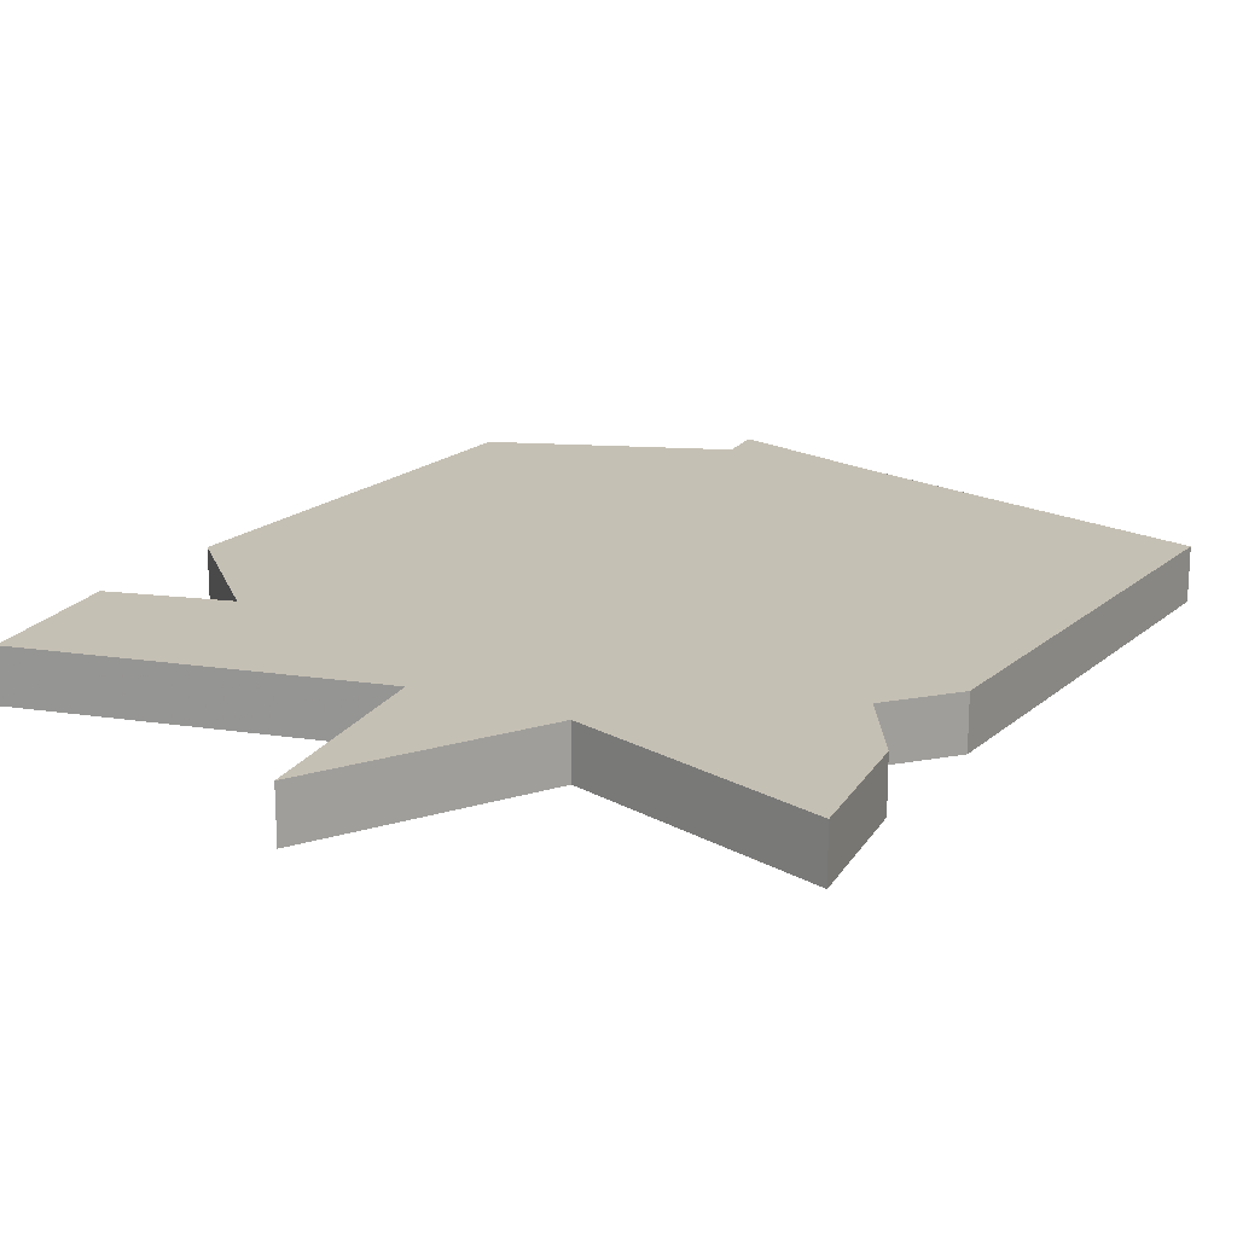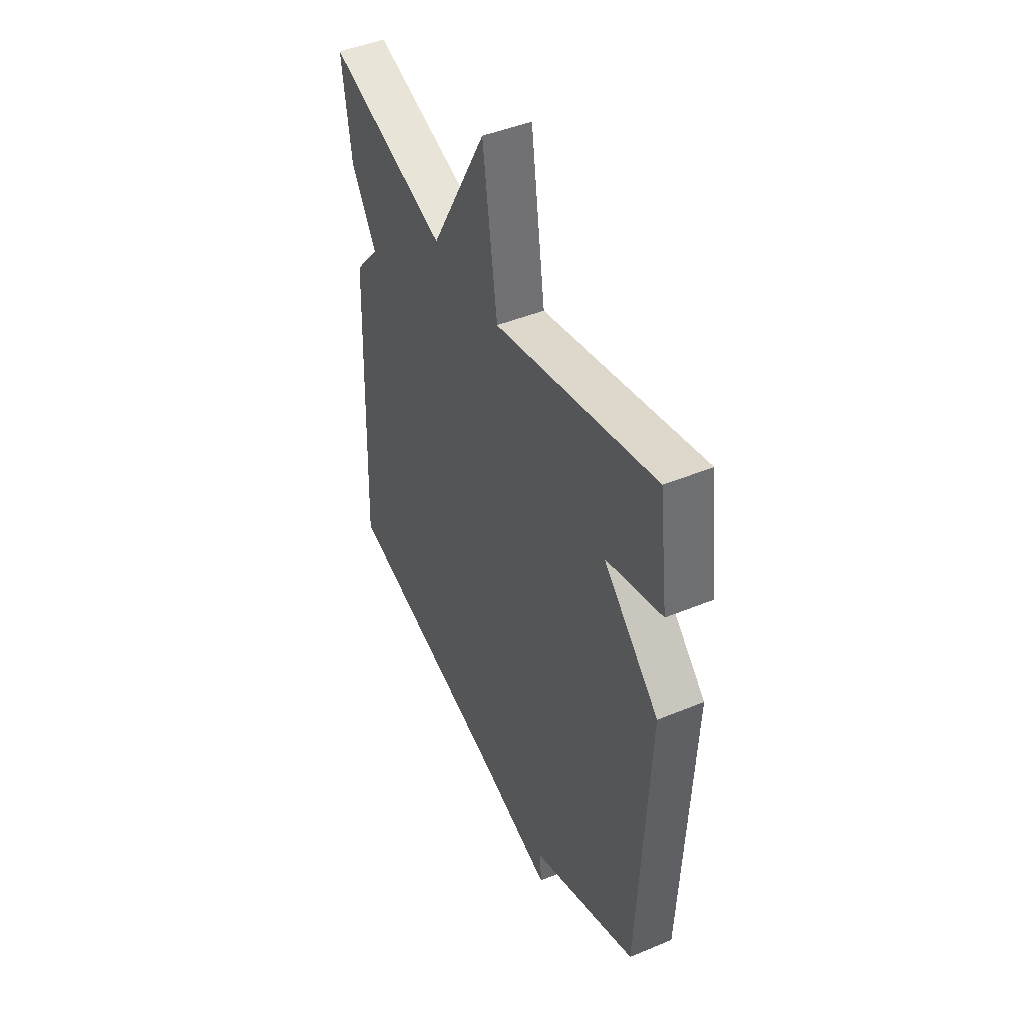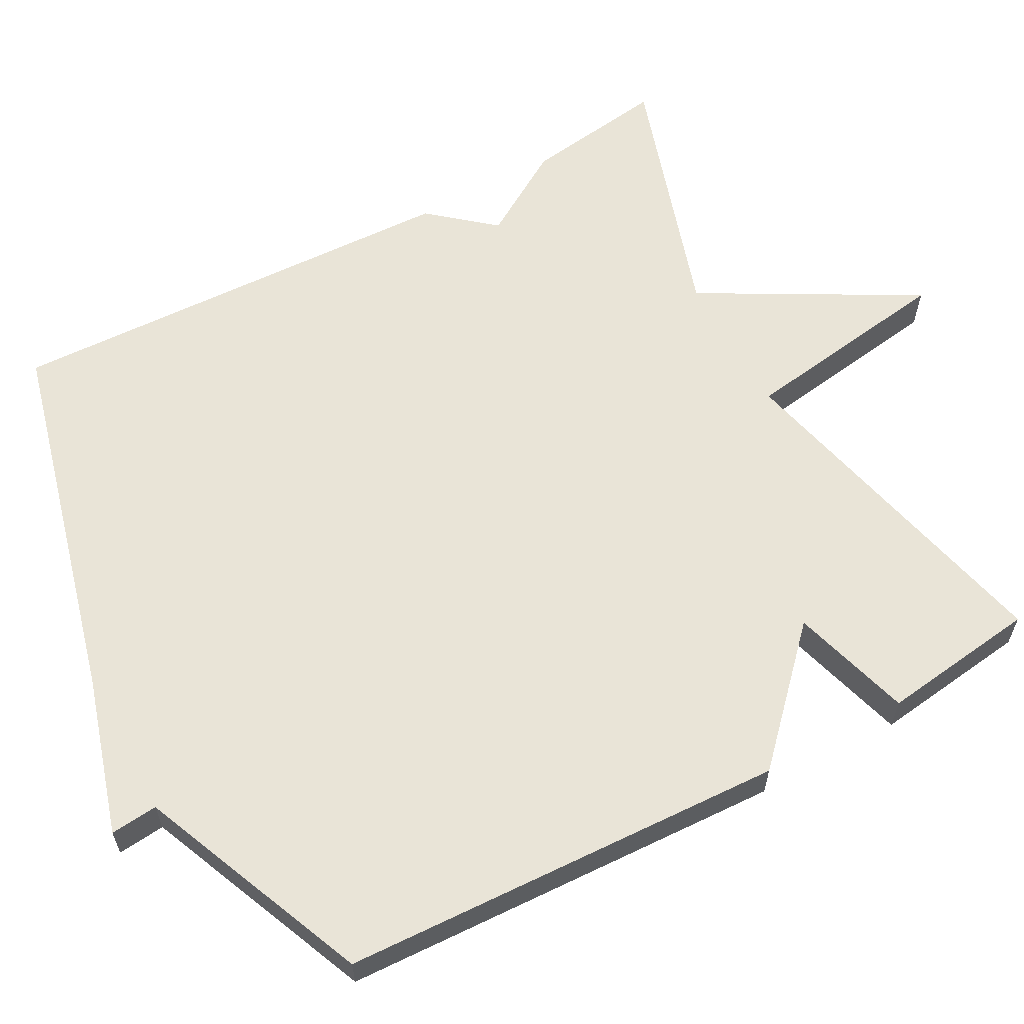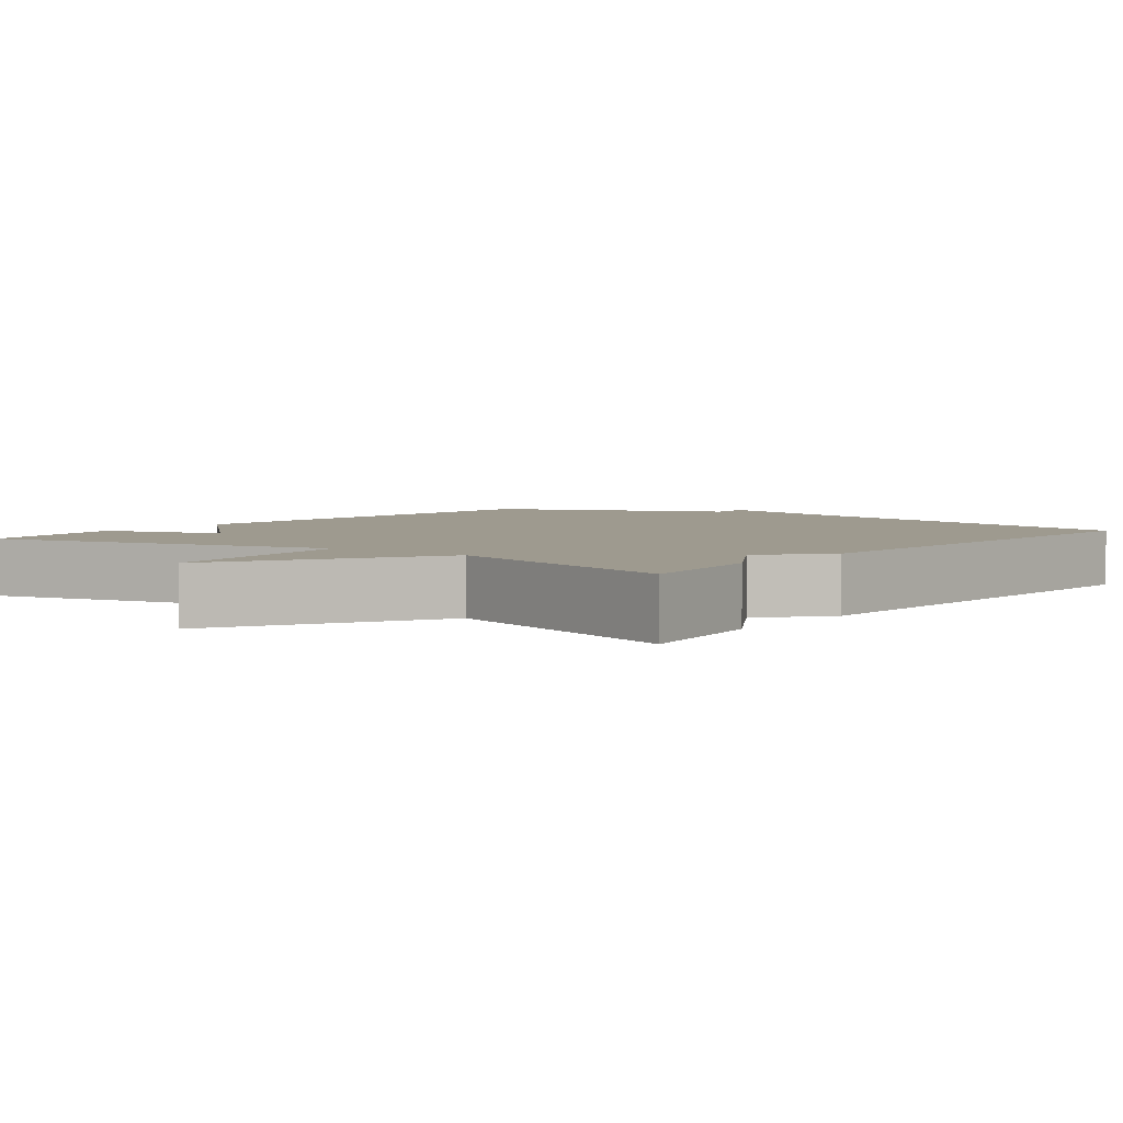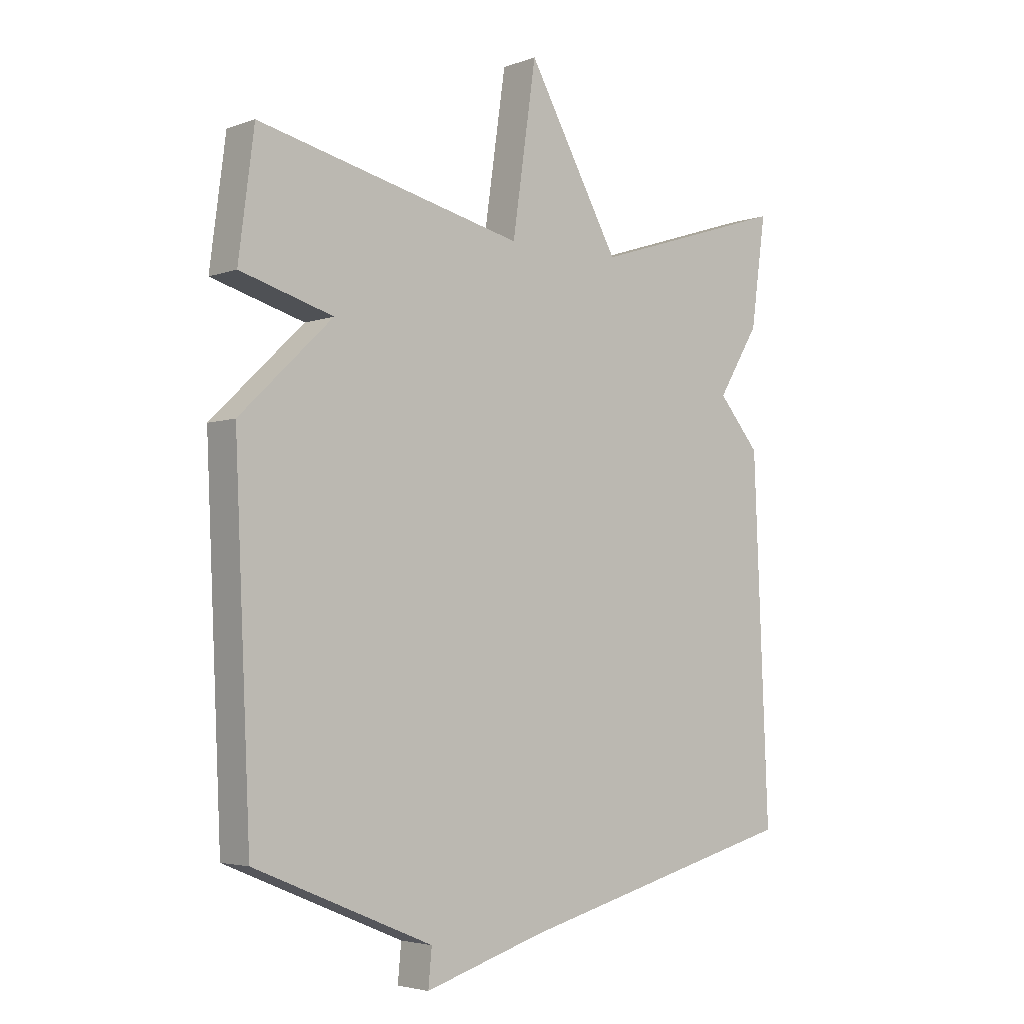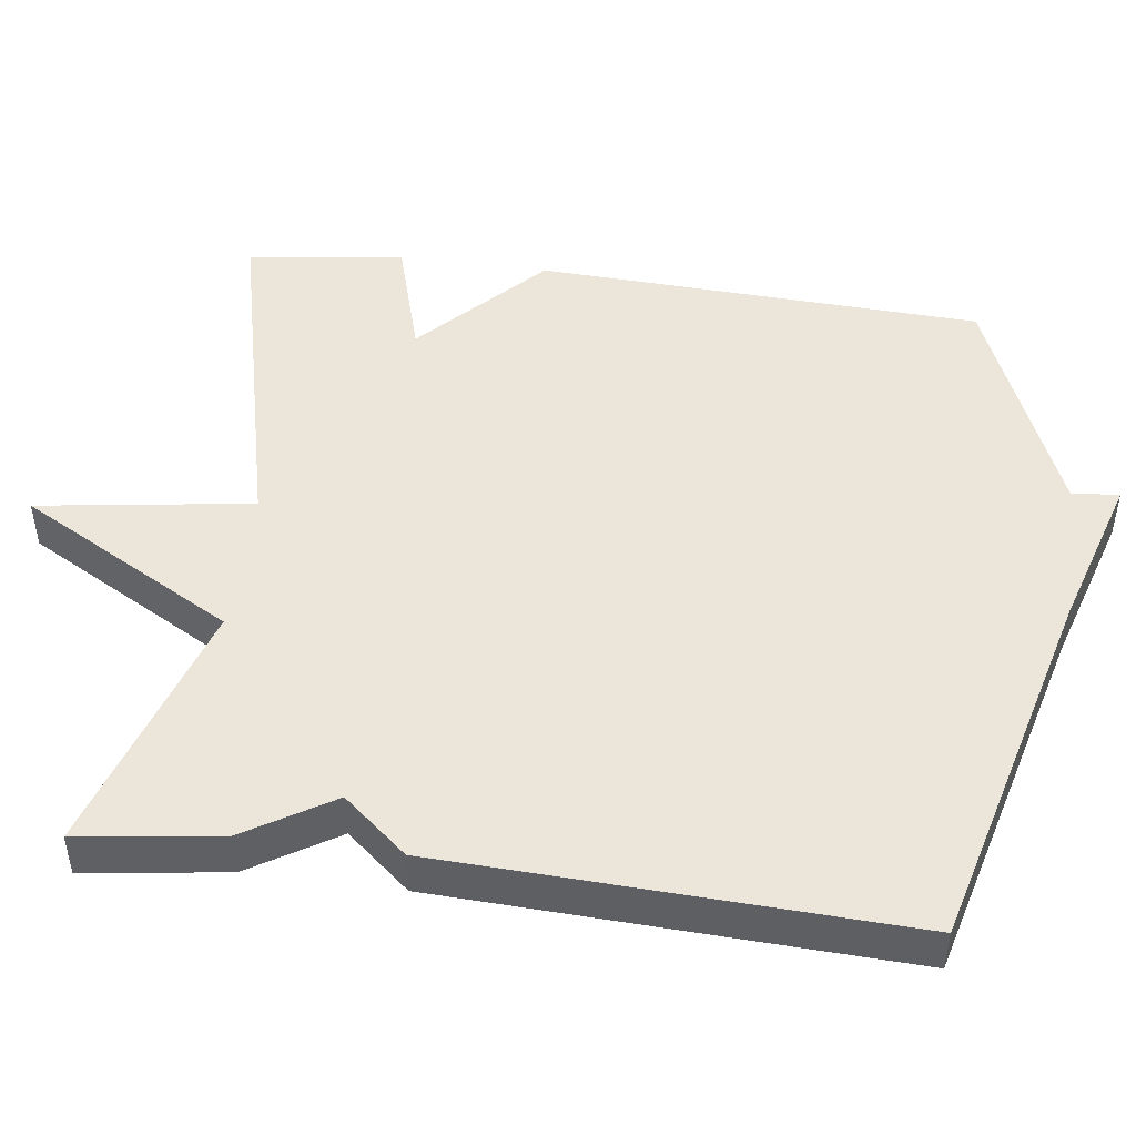
<metadata>
{"format":"obj","ext":"obj","renderer":"f3d","projection":"perspective","resolution":1024,"background":"white","views":[{"elev":18.2,"azim":29.8,"up":"+Y"},{"elev":45.5,"azim":-115.5,"up":"+Z"},{"elev":61.0,"azim":-118.6,"up":"+Y"},{"elev":3.8,"azim":37.6,"up":"+Y"},{"elev":-3.9,"azim":-40.6,"up":"+Z"},{"elev":47.8,"azim":97.5,"up":"+Y"}]}
</metadata>
<code>
v -0.5 0.07 -0.5
v -0.527 0.07 0.092
v -0.367 0.07 0.245
v -0.527 0.07 0.292
v -0.5 0.07 0.5
v -0.04 0.07 0.391
v 0.001 0.07 0.675
v 0.16 0.07 0.391
v 0.5 0.07 0.5
v 0.474 0.07 0.312
v 0.403 0.07 0.196
v 0.474 0.07 0.112
v 0.5 0.07 -0.5
v 0.008 0.07 -0.628
v -0.198 0.07 -0.691
v -0.192 0.07 -0.628
v -0.5 0 -0.5
v -0.527 0 0.092
v -0.367 0 0.245
v -0.527 0 0.292
v -0.5 0 0.5
v -0.04 0 0.391
v 0.001 0 0.675
v 0.16 0 0.391
v 0.5 0 0.5
v 0.474 0 0.312
v 0.403 0 0.196
v 0.474 0 0.112
v 0.5 0 -0.5
v 0.008 0 -0.628
v -0.198 0 -0.691
v -0.192 0 -0.628
f 14 15 16
f 1 2 3
f 16 1 3
f 14 16 3
f 13 14 3
f 12 13 3
f 11 12 3
f 8 9 10 11
f 8 11 3 4
f 6 7 8
f 6 8 4
f 4 5 6
f 32 31 30
f 19 18 17
f 19 17 32
f 19 32 30
f 19 30 29
f 19 29 28
f 19 28 27
f 27 26 25 24
f 20 19 27 24
f 24 23 22
f 20 24 22
f 22 21 20
f 1 17 18 2
f 2 18 19 3
f 3 19 20 4
f 4 20 21 5
f 5 21 22 6
f 6 22 23 7
f 7 23 24 8
f 8 24 25 9
f 9 25 26 10
f 10 26 27 11
f 11 27 28 12
f 12 28 29 13
f 13 29 30 14
f 14 30 31 15
f 15 31 32 16
f 16 32 17 1

</code>
